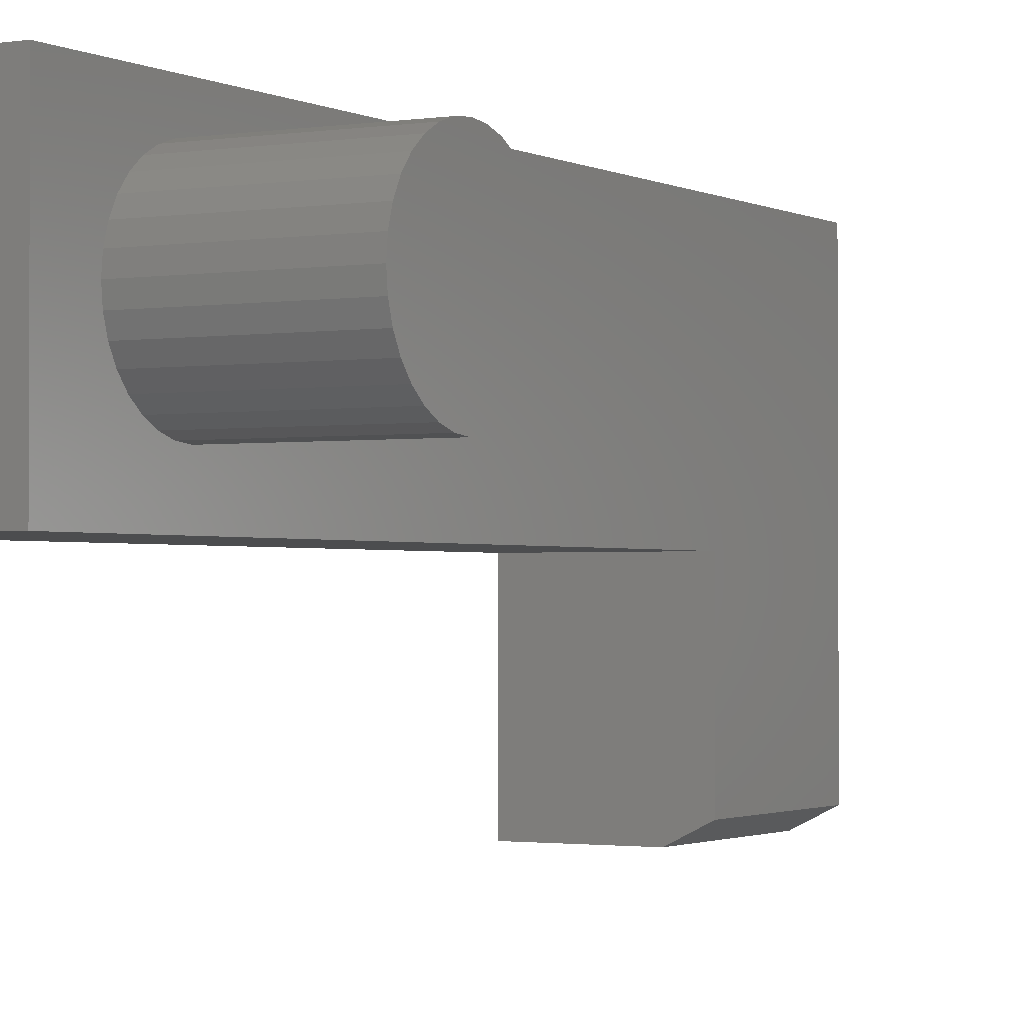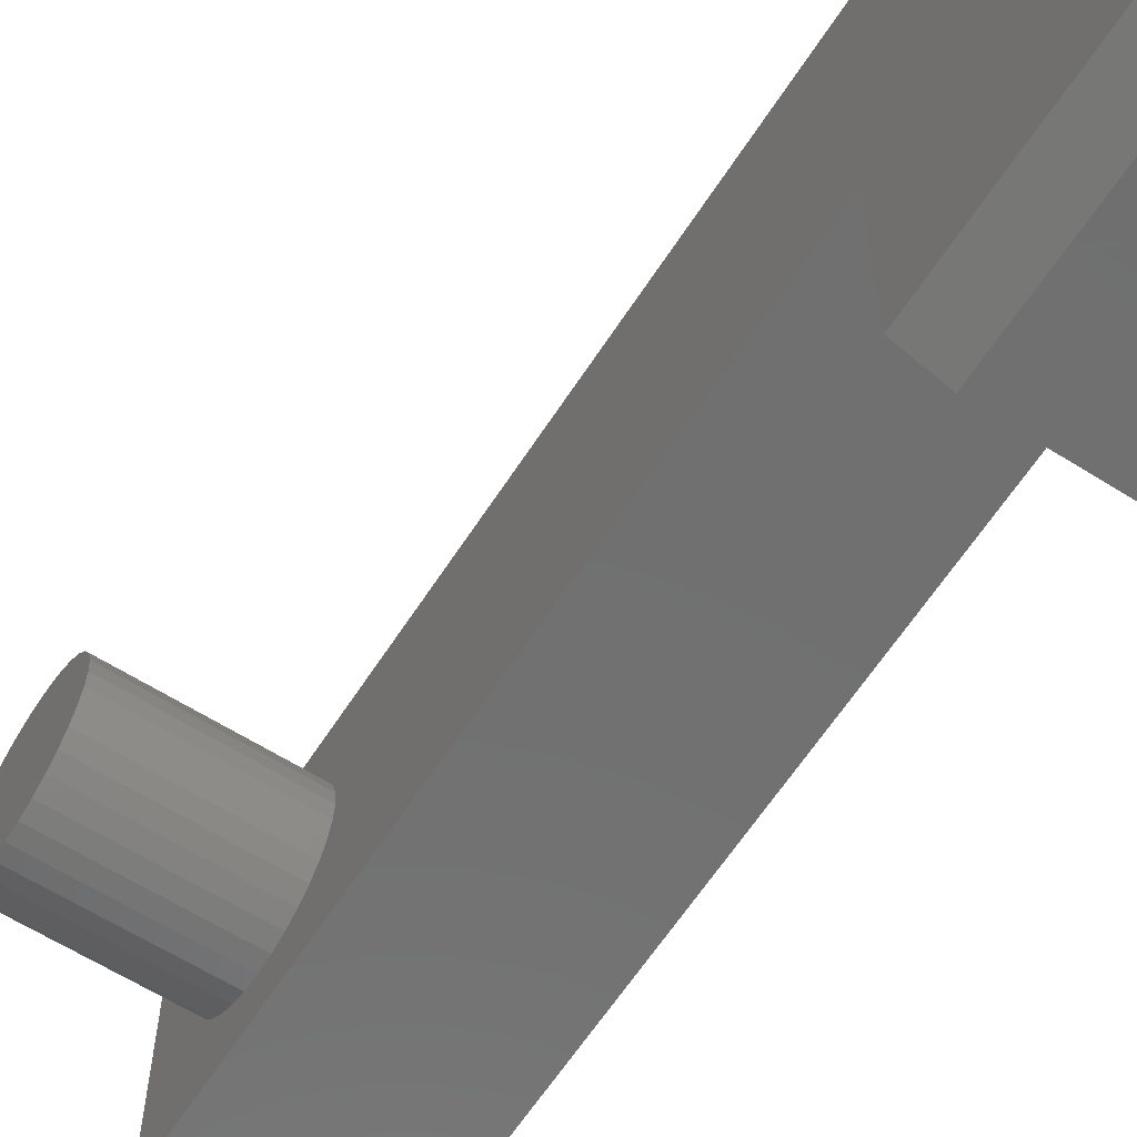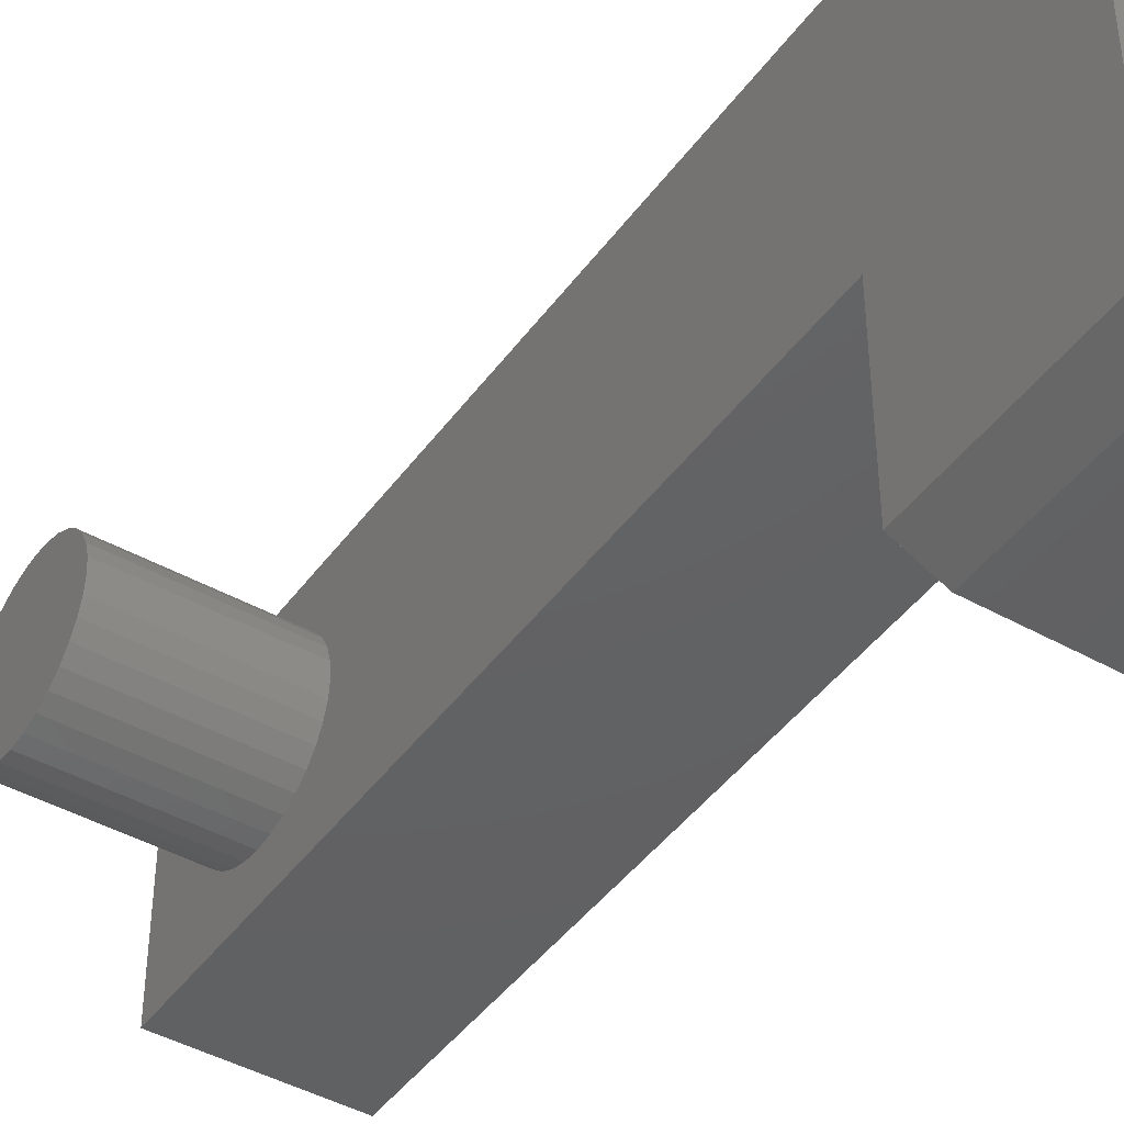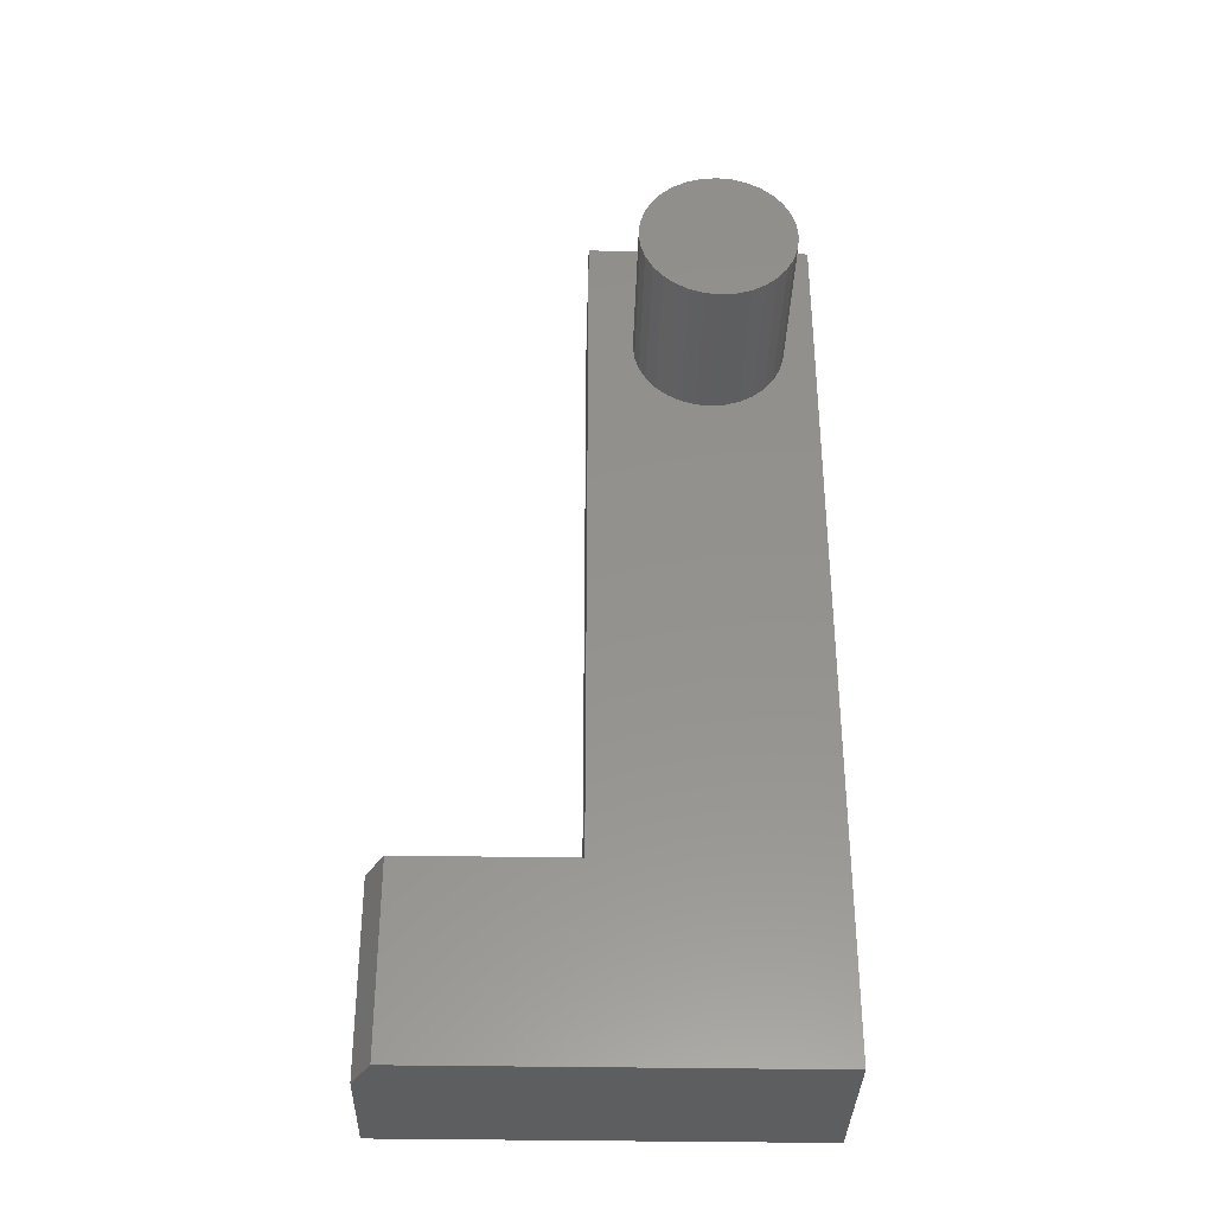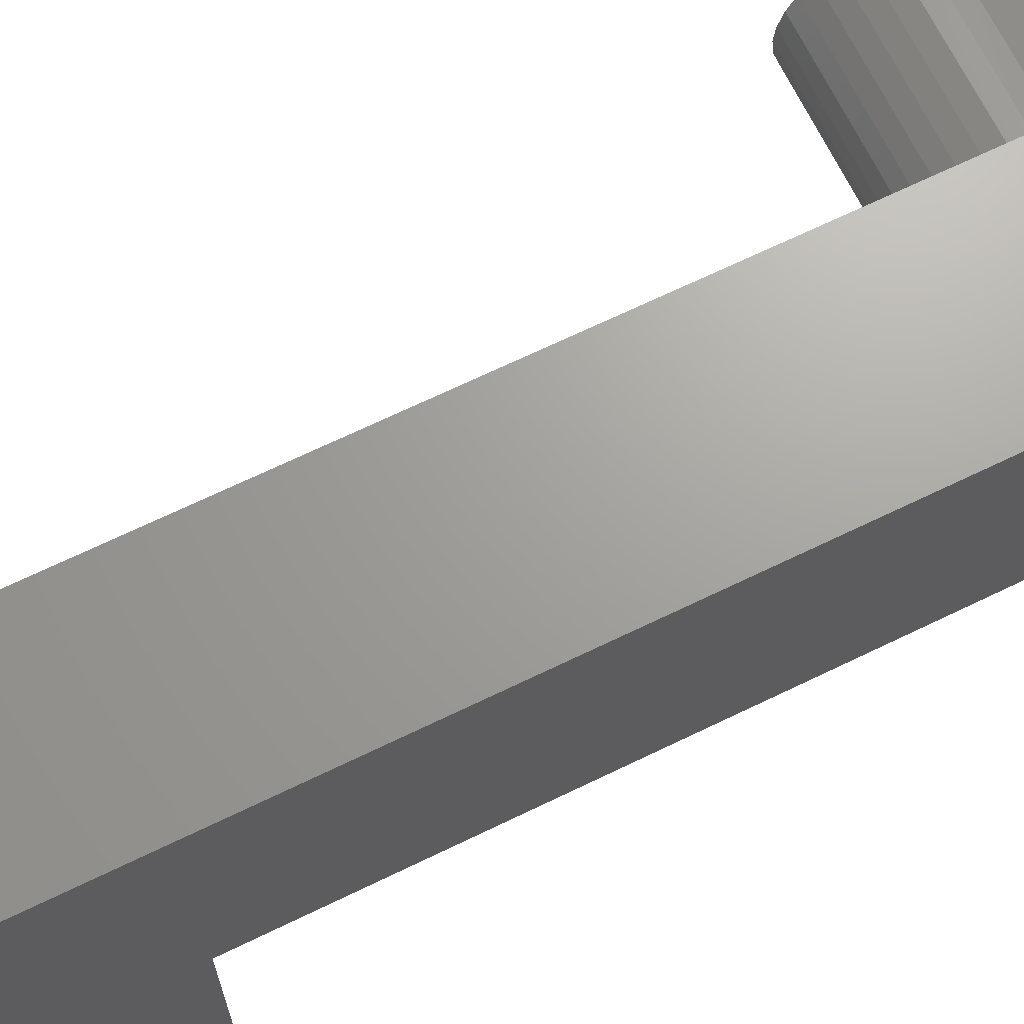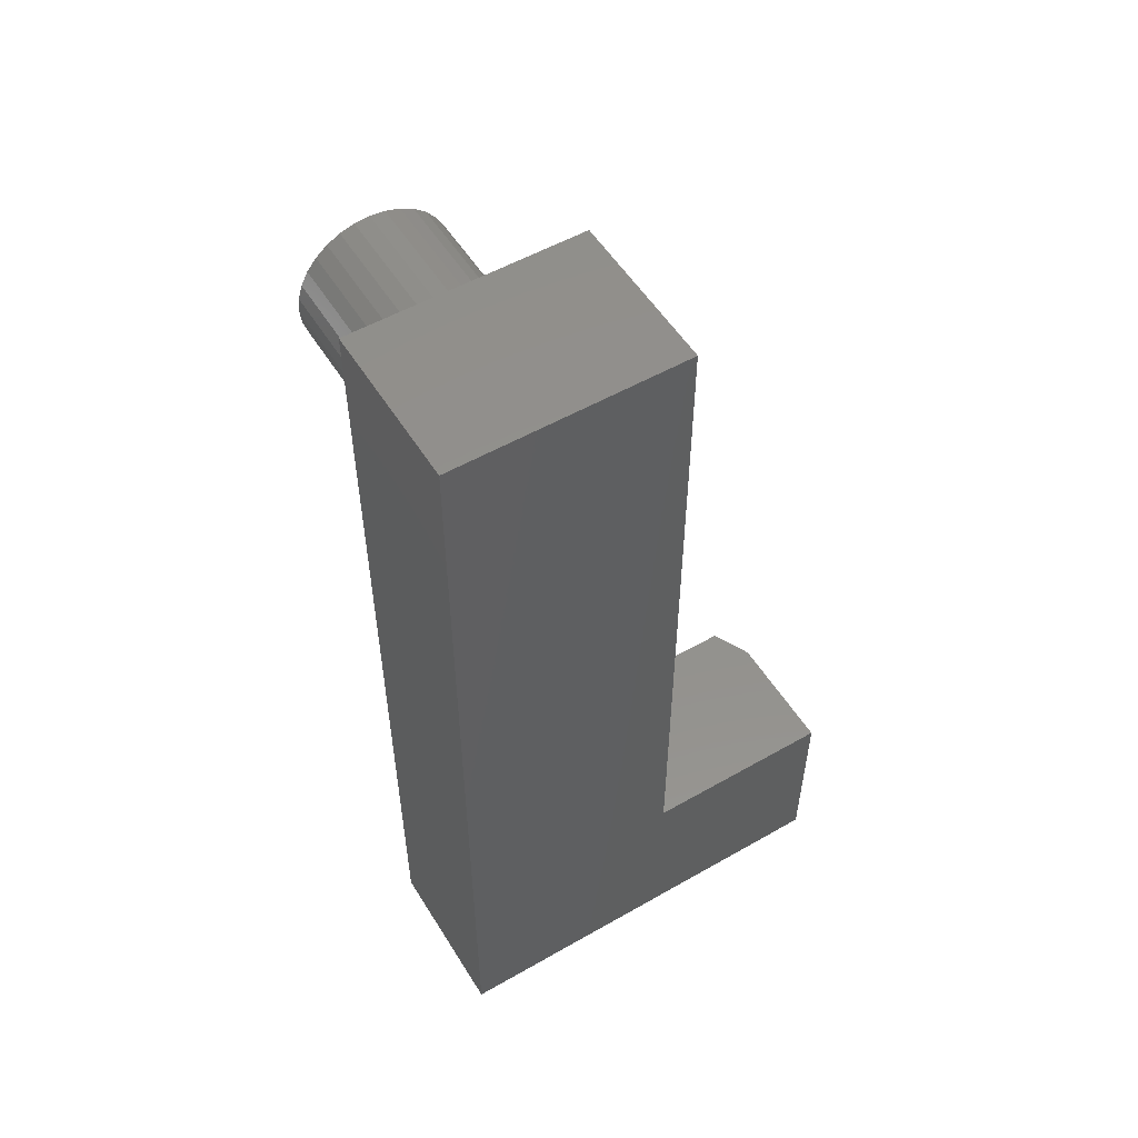
<metadata>
{"format":"stl","ext":"stl","renderer":"f3d","projection":"perspective","resolution":1024,"background":"white","views":[{"elev":-1.5,"azim":29.7,"up":"+Y"},{"elev":-62.0,"azim":147.3,"up":"+Y"},{"elev":-43.9,"azim":146.6,"up":"+Y"},{"elev":-34.8,"azim":88.6,"up":"+Z"},{"elev":68.2,"azim":-115.9,"up":"+Y"},{"elev":53.8,"azim":-121.3,"up":"+Z"}]}
</metadata>
<code>
# stl→obj: 78 verts, 152 faces
v 0.1328 -0.004194 0.75
v 0.1328 -0.1937 0.75
v 0.1328 -0.1054 0.7026
v 0.1328 -0.09309 0.7038
v 0.1328 -0.08077 0.7026
v 0.1328 -0.06892 0.699
v 0.1328 -0.058 0.6931
v 0.1328 -0.04843 0.6853
v 0.1328 -0.04058 0.6757
v 0.1328 -0.03474 0.6648
v 0.1328 -0.03115 0.6529
v 0.1328 -0.02993 0.6406
v 0.1328 -0.03115 0.6283
v 0.1328 -0.004194 -2.127e-17
v 0.1328 -0.1937 0.1579
v 0.1328 -0.3359 0.1579
v 0.1328 -0.3359 -9.568e-19
v 0.1328 -0.09309 0.5775
v 0.1328 -0.1054 0.5787
v 0.1328 -0.1173 0.5823
v 0.1328 -0.1282 0.5881
v 0.1328 -0.1378 0.596
v 0.1328 -0.1456 0.6055
v 0.1328 -0.1514 0.6165
v 0.1328 -0.155 0.6283
v 0.1328 -0.1562 0.6406
v 0.1328 -0.155 0.6529
v 0.1328 -0.1514 0.6648
v 0.1328 -0.1456 0.6757
v 0.1328 -0.1378 0.6853
v 0.1328 -0.1282 0.6931
v 0.1328 -0.1173 0.699
v 0.1328 -0.03474 0.6165
v 0.1328 -0.04058 0.6055
v 0.1328 -0.04843 0.596
v 0.1328 -0.058 0.5881
v 0.1328 -0.06892 0.5823
v 0.1328 -0.08077 0.5787
v 0.2656 -0.02993 0.6406
v 0.2656 -0.03115 0.6283
v 0.2656 -0.03474 0.6165
v 0.2656 -0.04058 0.6055
v 0.2656 -0.04843 0.596
v 0.2656 -0.058 0.5881
v 0.2656 -0.06892 0.5823
v 0.2656 -0.08077 0.5787
v 0.2656 -0.09309 0.5775
v 0.2656 -0.1054 0.5787
v 0.2656 -0.1173 0.5823
v 0.2656 -0.1282 0.5881
v 0.2656 -0.1378 0.596
v 0.2656 -0.1456 0.6055
v 0.2656 -0.1514 0.6165
v 0.2656 -0.155 0.6283
v 0.2656 -0.1562 0.6406
v 0.2656 -0.155 0.6529
v 0.2656 -0.1514 0.6648
v 0.2656 -0.1456 0.6757
v 0.2656 -0.1378 0.6853
v 0.2656 -0.1282 0.6931
v 0.2656 -0.1173 0.699
v 0.2656 -0.1054 0.7026
v 0.2656 -0.09309 0.7038
v 0.2656 -0.08077 0.7026
v 0.2656 -0.06892 0.699
v 0.2656 -0.058 0.6931
v 0.2656 -0.04843 0.6853
v 0.2656 -0.04058 0.6757
v 0.2656 -0.03474 0.6648
v 0.2656 -0.03115 0.6529
v 0.1016 -0.3516 0.1579
v 0 -0.3516 0.1579
v 0.1016 -0.3516 0
v 0 -0.3516 0
v 0 -0.1937 0.1579
v 0 -0.004194 -2.127e-17
v 0 -0.004194 0.75
v 0 -0.1937 0.75
f 1 2 3
f 1 3 4
f 1 4 5
f 1 5 6
f 1 6 7
f 1 7 8
f 1 8 9
f 1 9 10
f 1 10 11
f 1 11 12
f 1 12 13
f 1 13 14
f 15 16 17
f 15 17 14
f 15 14 18
f 15 18 19
f 15 19 20
f 15 20 21
f 15 21 22
f 15 22 23
f 15 23 24
f 15 24 25
f 2 15 25
f 2 25 26
f 2 26 27
f 2 27 28
f 2 28 29
f 2 29 30
f 2 30 31
f 2 31 32
f 2 32 3
f 14 13 33
f 14 33 34
f 14 34 35
f 14 35 36
f 14 36 37
f 14 37 38
f 14 38 18
f 12 39 13
f 13 39 40
f 13 40 33
f 33 40 41
f 33 41 34
f 34 41 42
f 34 42 35
f 35 42 43
f 35 43 36
f 36 43 44
f 36 44 37
f 37 44 45
f 37 45 38
f 38 45 46
f 38 46 18
f 18 46 47
f 18 47 19
f 19 47 48
f 19 48 20
f 20 48 49
f 20 49 21
f 21 49 50
f 21 50 22
f 22 50 51
f 22 51 23
f 23 51 52
f 23 52 24
f 24 52 53
f 24 53 25
f 25 53 54
f 25 54 26
f 26 54 55
f 26 55 27
f 27 55 56
f 27 56 28
f 28 56 57
f 28 57 29
f 29 57 58
f 29 58 30
f 30 58 59
f 30 59 31
f 31 59 60
f 31 60 32
f 32 60 61
f 32 61 3
f 3 61 62
f 3 62 4
f 4 62 63
f 4 63 5
f 5 63 64
f 5 64 6
f 6 64 65
f 6 65 7
f 7 65 66
f 7 66 8
f 8 66 67
f 8 67 9
f 9 67 68
f 9 68 10
f 10 68 69
f 10 69 11
f 11 69 70
f 11 70 12
f 12 70 39
f 62 64 63
f 64 62 61
f 64 61 65
f 65 61 60
f 65 60 66
f 66 60 59
f 66 59 67
f 67 59 58
f 67 58 68
f 42 51 43
f 43 51 50
f 43 50 44
f 44 50 49
f 44 49 45
f 45 49 48
f 45 48 46
f 46 48 47
f 68 58 69
f 69 58 57
f 69 57 70
f 70 57 56
f 70 56 39
f 39 56 55
f 39 55 40
f 40 55 54
f 40 54 41
f 41 54 53
f 41 53 42
f 42 53 52
f 42 52 51
f 71 72 73
f 73 72 74
f 15 75 16
f 16 75 72
f 16 72 71
f 76 14 74
f 74 14 17
f 74 17 73
f 17 16 73
f 73 16 71
f 77 76 78
f 78 76 75
f 76 74 75
f 75 74 72
f 2 78 15
f 15 78 75
f 1 77 2
f 2 77 78
f 14 76 1
f 1 76 77

</code>
